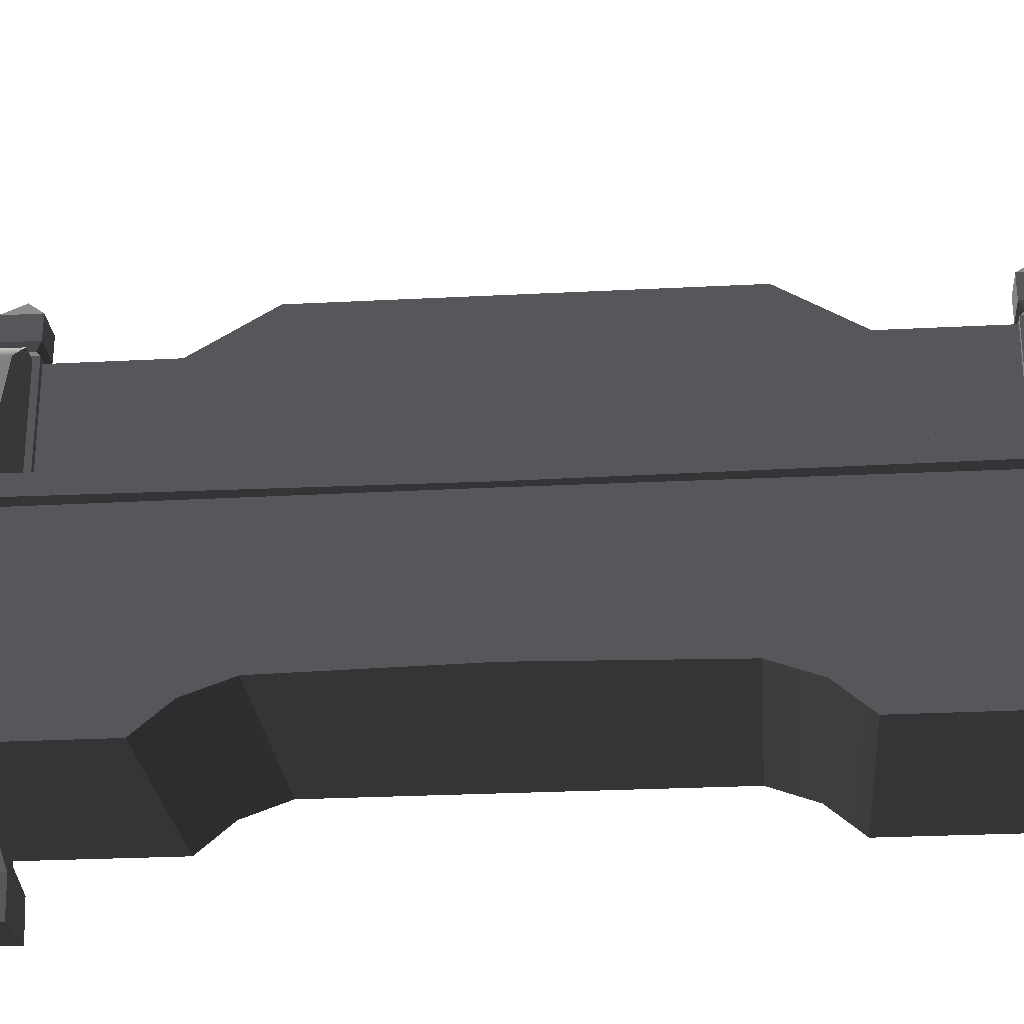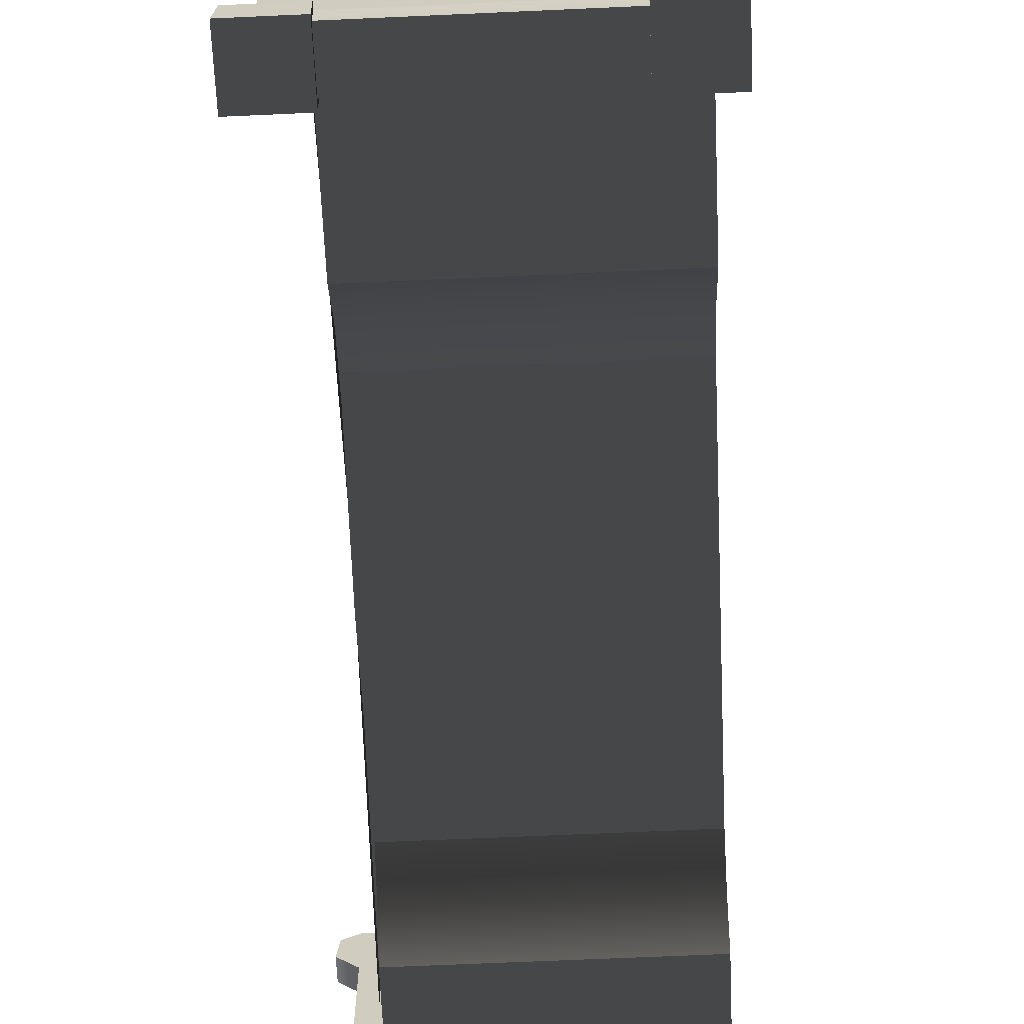
<metadata>
{"format":"obj","ext":"obj","renderer":"f3d","projection":"perspective","resolution":1024,"background":"white","views":[{"elev":-25.7,"azim":-85.2,"up":"+Y"},{"elev":-66.5,"azim":2.6,"up":"+Y"}]}
</metadata>
<code>
v -0.2714 0.5367 -0.9008
v -0.2714 0.5786 -0.9008
v -0.2603 0.5786 1.595e-07
v -0.2603 0.5367 5.819e-07
v -0.2714 0.5367 0.9008
v -0.2714 0.5786 0.9008
v 0.2717 1.075 -0.6248
v 0.2717 1.075 -0.8863
v 0.3225 1.075 -0.8862
v 0.3225 1.075 -0.6248
v 0.3225 0.2342 -0.3996
v 0.3225 0.2342 -7.338e-07
v 0.3225 1.18 8.511e-07
v 0.3225 1.18 -0.447
v 0.3225 1.075 -0.6248
v 0.3225 0.1995 -0.4967
v 0.3225 1.075 -0.8862
v 0.3225 0.137 -0.5709
v 0.3225 0.137 -0.8863
v 0.2717 1.18 -0.447
v 0.2717 1.075 -0.6248
v 0.3225 1.075 -0.6248
v 0.3225 1.18 -0.447
v 0.2717 1.18 -6.263e-07
v 0.3225 1.18 8.511e-07
v 0.3225 1.18 0.447
v 0.2717 1.18 0.447
v 0.3225 1.075 0.6248
v 0.2717 1.075 0.6248
v -0.2714 0.5786 -0.9008
v 0.2717 0.5786 -0.9008
v 0.2717 0.5786 -9.019e-07
v -0.2603 0.5786 1.595e-07
v -0.2714 0.5786 0.9008
v 0.2717 0.5786 0.9008
v -0.2387 0.5367 -3.194e-07
v -0.2387 0.2407 1.805e-07
v -0.2342 0.2342 -0.3996
v -0.2342 0.5367 -0.9008
v -0.2342 0.137 -0.9008
v -0.2342 0.1996 -0.4967
v -0.2342 0.137 -0.5709
v 0.2717 1.075 -0.6248
v 0.2717 0.1845 -0.5709
v 0.2717 0.1845 -0.8863
v 0.2717 1.075 -0.8863
v 0.2717 0.2817 -0.3996
v 0.2717 1.18 -0.447
v 0.2717 1.18 -6.263e-07
v 0.2717 0.2817 -9.374e-07
v 0.2717 0.2817 0.3996
v 0.2717 1.18 0.447
v 0.2717 0.1845 0.5709
v 0.2717 1.075 0.6248
v 0.2717 0.1845 0.8862
v 0.2717 1.075 0.8862
v 0.2297 -7.753e-07 -0.8618
v 0.2297 1.406e-06 -0.9957
v 0.2328 0.08685 -0.9926
v 0.2328 0.08685 -0.8649
v 0.3604 0.08685 -0.8649
v 0.3604 0.08685 -0.9925
v 0.3635 1.657e-07 -0.9957
v 0.3635 1.097e-06 -0.8618
v 0.2297 1.406e-06 -0.9957
v 0.3635 1.657e-07 -0.9957
v 0.3604 0.08685 -0.9925
v 0.2328 0.08685 -0.9926
v 0.3635 1.097e-06 -0.8618
v 0.2297 -7.753e-07 -0.8618
v 0.2328 0.08685 -0.8649
v 0.3604 0.08685 -0.8649
v 0.3396 0.1341 -0.8857
v 0.2535 0.1341 -0.8857
v 0.2541 1.083 -0.8862
v 0.3391 1.083 -0.8862
v 0.3396 0.1341 -0.9718
v 0.3396 0.1341 -0.8857
v 0.3391 1.083 -0.8862
v 0.3391 1.083 -0.9718
v 0.2541 1.083 -0.9718
v 0.2535 0.1341 -0.9718
v 0.3396 0.1341 -0.9718
v 0.3391 1.083 -0.9718
v 0.2541 1.083 -0.8862
v 0.2535 0.1341 -0.8857
v 0.2535 0.1341 -0.9718
v 0.2541 1.083 -0.9718
v 0.3604 0.08685 -0.8649
v 0.2328 0.08685 -0.8649
v 0.2535 0.1341 -0.8857
v 0.3396 0.1341 -0.8857
v 0.3396 0.1341 -0.8857
v 0.3396 0.1341 -0.9718
v 0.3604 0.08685 -0.9925
v 0.3604 0.08685 -0.8649
v 0.2328 0.08685 -0.9926
v 0.3604 0.08685 -0.9925
v 0.3396 0.1341 -0.9718
v 0.2535 0.1341 -0.9718
v 0.2328 0.08685 -0.8649
v 0.2328 0.08685 -0.9926
v 0.2535 0.1341 -0.9718
v 0.2535 0.1341 -0.8857
v 0.3391 1.083 -0.9718
v 0.3391 1.083 -0.8862
v 0.3265 1.098 -0.8988
v 0.3265 1.098 -0.9587
v 0.2541 1.083 -0.9718
v 0.3391 1.083 -0.9718
v 0.3265 1.098 -0.9587
v 0.2667 1.098 -0.9587
v 0.2667 1.098 -0.8988
v 0.2541 1.083 -0.8862
v 0.2541 1.083 -0.9718
v 0.2667 1.098 -0.9587
v 0.3391 1.083 -0.8862
v 0.2541 1.083 -0.8862
v 0.2667 1.098 -0.8988
v 0.3265 1.098 -0.8988
v 0.3394 1.114 -0.8859
v 0.2538 1.114 -0.886
v 0.2535 1.171 -0.8856
v 0.3397 1.171 -0.8856
v 0.3397 1.171 -0.8856
v 0.3397 1.171 -0.9718
v 0.3394 1.114 -0.9718
v 0.3394 1.114 -0.8859
v 0.2538 1.114 -0.9718
v 0.3394 1.114 -0.9718
v 0.3397 1.171 -0.9718
v 0.2535 1.171 -0.9718
v 0.2538 1.114 -0.886
v 0.2538 1.114 -0.9718
v 0.2535 1.171 -0.9718
v 0.2535 1.171 -0.8856
v 0.3397 1.171 -0.9718
v 0.2966 1.219 -0.9287
v 0.2535 1.171 -0.9718
v 0.2535 1.171 -0.9718
v 0.2966 1.219 -0.9287
v 0.2535 1.171 -0.8856
v 0.2535 1.171 -0.8856
v 0.2966 1.219 -0.9287
v 0.3397 1.171 -0.8856
v 0.3397 1.171 -0.8856
v 0.2966 1.219 -0.9287
v 0.3397 1.171 -0.9718
v 0.2538 1.114 -0.886
v 0.2667 1.098 -0.8988
v 0.2667 1.098 -0.9587
v 0.2538 1.114 -0.9718
v 0.3265 1.098 -0.9587
v 0.3394 1.114 -0.9718
v 0.2538 1.114 -0.9718
v 0.2667 1.098 -0.9587
v 0.3265 1.098 -0.8988
v 0.3394 1.114 -0.8859
v 0.3394 1.114 -0.9718
v 0.3265 1.098 -0.9587
v 0.2667 1.098 -0.8988
v 0.2538 1.114 -0.886
v 0.3394 1.114 -0.8859
v 0.3265 1.098 -0.8988
v 0.2541 0.1341 -0.9545
v -0.1351 0.7753 -0.9545
v -0.3133 0.6578 -0.9545
v -0.0254 0.8029 -0.9545
v 0.06369 0.8688 -0.9545
v 0.1204 1.011 -0.9545
v -0.3133 0.7734 -0.9545
v -0.3514 0.7529 -0.9545
v -0.3574 0.6969 -0.9545
v -0.3133 0.1341 -0.9545
v 0.2039 1.073 -0.9545
v 0.2541 1.075 -0.9545
v -0.3133 0.6578 -0.9008
v 0.2541 0.1341 -0.9008
v -0.3133 0.1341 -0.9008
v -0.1351 0.7753 -0.9008
v -0.0254 0.8029 -0.9008
v 0.06369 0.8688 -0.9008
v 0.1204 1.011 -0.9008
v 0.2039 1.073 -0.9008
v -0.3133 0.7734 -0.9008
v -0.3514 0.7529 -0.9008
v -0.3574 0.6969 -0.9008
v 0.2541 1.075 -0.9008
v -0.1351 0.7753 -0.9545
v -0.0254 0.8029 -0.9545
v -0.0254 0.8029 -0.9008
v -0.1351 0.7753 -0.9008
v -0.3133 0.7734 -0.9545
v -0.3133 0.7734 -0.9008
v -0.3514 0.7529 -0.9008
v -0.3514 0.7529 -0.9545
v -0.3574 0.6969 -0.9545
v -0.3574 0.6969 -0.9008
v -0.3133 0.6578 -0.9008
v -0.3133 0.6578 -0.9545
v 0.06369 0.8688 -0.9008
v 0.06369 0.8688 -0.9545
v 0.1204 1.011 -0.9008
v 0.1204 1.011 -0.9545
v 0.2039 1.073 -0.9008
v 0.2039 1.073 -0.9545
v 0.2541 1.075 -0.9545
v 0.2541 1.075 -0.9008
v -0.3133 0.1341 -0.9545
v -0.3133 0.6578 -0.9545
v -0.3133 0.6578 -0.9008
v -0.3133 0.1341 -0.9008
v 0.2578 0.08685 -0.8773
v 0.2578 0.01694 -0.8744
v -0.2483 0.01694 -0.8744
v -0.2483 0.08685 -0.8773
v 0.2578 0.1341 -0.9008
v -0.2483 0.1341 -0.9008
v 0.2578 0.01694 -0.9804
v 0.2578 0.08685 -0.9775
v -0.2483 0.08685 -0.9775
v -0.2483 0.01694 -0.9804
v -0.2483 0.1341 -0.9545
v 0.2578 0.1341 -0.9545
v -0.3522 8.076e-07 -0.8598
v -0.3522 -1.231e-07 -0.9936
v -0.3491 0.08685 -0.9905
v -0.3491 0.08685 -0.8629
v -0.2215 0.08685 -0.8629
v -0.2215 0.08685 -0.9905
v -0.2184 -1.362e-06 -0.9936
v -0.2184 8.872e-07 -0.8598
v -0.3522 -1.231e-07 -0.9936
v -0.2184 -1.362e-06 -0.9936
v -0.2215 0.08685 -0.9905
v -0.3491 0.08685 -0.9905
v -0.2184 8.872e-07 -0.8598
v -0.3522 8.076e-07 -0.8598
v -0.3491 0.08685 -0.8629
v -0.2215 0.08685 -0.8629
v -0.2215 0.08685 -0.8629
v -0.3491 0.08685 -0.8629
v -0.3283 0.1341 -0.8896
v -0.3283 0.1341 -0.8896
v -0.2423 0.1341 -0.8896
v -0.2423 0.1341 -0.8896
v -0.2423 0.1341 -0.9638
v -0.2215 0.08685 -0.9905
v -0.2215 0.08685 -0.8629
v -0.3491 0.08685 -0.9905
v -0.2215 0.08685 -0.9905
v -0.2423 0.1341 -0.9638
v -0.3283 0.1341 -0.9638
v -0.3491 0.08685 -0.8629
v -0.3491 0.08685 -0.9905
v -0.3283 0.1341 -0.9638
v -0.3283 0.1341 -0.8896
v -0.3283 0.1341 -0.9638
v -0.2423 0.1341 -0.9638
v -0.2423 0.1341 -0.8896
v -0.3283 0.1341 -0.8896
v 0.3225 1.075 0.8863
v 0.2717 1.075 0.8862
v 0.2717 1.075 0.6248
v 0.3225 1.075 0.6248
v -0.2387 0.5367 -3.194e-07
v -0.2342 0.5367 0.9008
v -0.2342 0.2342 0.3996
v -0.2387 0.2407 1.805e-07
v -0.2342 0.137 0.9008
v -0.2342 0.1995 0.4967
v -0.2342 0.137 0.5709
v 0.2297 1.105e-06 0.8618
v 0.2328 0.08685 0.8649
v 0.2328 0.08685 0.9925
v 0.2297 -1.007e-06 0.9957
v 0.3604 0.08685 0.8649
v 0.3635 -6.58e-08 0.8618
v 0.3635 -9.954e-07 0.9957
v 0.3604 0.08685 0.9926
v 0.2297 -1.007e-06 0.9957
v 0.2328 0.08685 0.9925
v 0.3604 0.08685 0.9926
v 0.3635 -9.954e-07 0.9957
v 0.3635 -6.58e-08 0.8618
v 0.3604 0.08685 0.8649
v 0.2328 0.08685 0.8649
v 0.2297 1.105e-06 0.8618
v 0.3396 0.1341 0.8857
v 0.3391 1.083 0.8863
v 0.2541 1.083 0.8863
v 0.2535 0.1341 0.8857
v 0.3396 0.1341 0.9718
v 0.3391 1.083 0.9718
v 0.3391 1.083 0.8863
v 0.3396 0.1341 0.8857
v 0.2541 1.083 0.9718
v 0.3391 1.083 0.9718
v 0.3396 0.1341 0.9718
v 0.2535 0.1341 0.9718
v 0.2541 1.083 0.8863
v 0.2541 1.083 0.9718
v 0.2535 0.1341 0.9718
v 0.2535 0.1341 0.8857
v 0.3604 0.08685 0.8649
v 0.3396 0.1341 0.8857
v 0.2535 0.1341 0.8857
v 0.2328 0.08685 0.8649
v 0.3396 0.1341 0.8857
v 0.3604 0.08685 0.8649
v 0.3604 0.08685 0.9926
v 0.3396 0.1341 0.9718
v 0.2328 0.08685 0.9925
v 0.2535 0.1341 0.9718
v 0.3396 0.1341 0.9718
v 0.3604 0.08685 0.9926
v 0.2328 0.08685 0.8649
v 0.2535 0.1341 0.8857
v 0.2535 0.1341 0.9718
v 0.2328 0.08685 0.9925
v 0.3391 1.083 0.9718
v 0.3265 1.098 0.9587
v 0.3265 1.098 0.8988
v 0.3391 1.083 0.8863
v 0.2541 1.083 0.9718
v 0.2667 1.098 0.9587
v 0.3265 1.098 0.9587
v 0.3391 1.083 0.9718
v 0.2667 1.098 0.8988
v 0.2667 1.098 0.9587
v 0.2541 1.083 0.9718
v 0.2541 1.083 0.8863
v 0.3391 1.083 0.8863
v 0.3265 1.098 0.8988
v 0.2667 1.098 0.8988
v 0.2541 1.083 0.8863
v 0.3394 1.114 0.886
v 0.3397 1.171 0.8856
v 0.2535 1.171 0.8856
v 0.2538 1.114 0.8859
v 0.3397 1.171 0.8856
v 0.3394 1.114 0.886
v 0.3394 1.114 0.9718
v 0.3397 1.171 0.9718
v 0.2538 1.114 0.9718
v 0.2535 1.171 0.9718
v 0.3397 1.171 0.9718
v 0.3394 1.114 0.9718
v 0.2538 1.114 0.8859
v 0.2535 1.171 0.8856
v 0.2535 1.171 0.9718
v 0.2538 1.114 0.9718
v 0.3397 1.171 0.9718
v 0.2535 1.171 0.9718
v 0.2966 1.219 0.9287
v 0.2535 1.171 0.9718
v 0.2535 1.171 0.8856
v 0.2966 1.219 0.9287
v 0.2535 1.171 0.8856
v 0.3397 1.171 0.8856
v 0.2966 1.219 0.9287
v 0.3397 1.171 0.8856
v 0.3397 1.171 0.9718
v 0.2966 1.219 0.9287
v 0.2538 1.114 0.8859
v 0.2538 1.114 0.9718
v 0.2667 1.098 0.9587
v 0.2667 1.098 0.8988
v 0.3265 1.098 0.9587
v 0.2667 1.098 0.9587
v 0.2538 1.114 0.9718
v 0.3394 1.114 0.9718
v 0.3265 1.098 0.8988
v 0.3265 1.098 0.9587
v 0.3394 1.114 0.9718
v 0.3394 1.114 0.886
v 0.2667 1.098 0.8988
v 0.3265 1.098 0.8988
v 0.3394 1.114 0.886
v 0.2538 1.114 0.8859
v 0.2541 0.1341 0.9545
v -0.3133 0.6578 0.9545
v -0.1351 0.7753 0.9545
v -0.0254 0.8029 0.9545
v 0.06369 0.8688 0.9545
v 0.1204 1.011 0.9545
v -0.3133 0.7734 0.9545
v -0.3514 0.7529 0.9545
v -0.3574 0.6969 0.9545
v -0.3133 0.1341 0.9545
v 0.2039 1.073 0.9545
v 0.2541 1.075 0.9545
v -0.3133 0.6578 0.9008
v -0.3133 0.1341 0.9008
v 0.2541 0.1341 0.9008
v -0.1351 0.7753 0.9008
v -0.0254 0.8029 0.9008
v 0.06369 0.8688 0.9008
v 0.1204 1.011 0.9008
v 0.2039 1.073 0.9008
v -0.3133 0.7734 0.9008
v -0.3514 0.7529 0.9008
v -0.3574 0.6969 0.9008
v 0.2541 1.075 0.9008
v -0.1351 0.7753 0.9545
v -0.1351 0.7753 0.9008
v -0.0254 0.8029 0.9008
v -0.0254 0.8029 0.9545
v -0.3133 0.7734 0.9545
v -0.3133 0.7734 0.9008
v -0.3514 0.7529 0.9008
v -0.3514 0.7529 0.9545
v -0.3574 0.6969 0.9545
v -0.3574 0.6969 0.9008
v -0.3133 0.6578 0.9008
v -0.3133 0.6578 0.9545
v 0.06369 0.8688 0.9008
v 0.06369 0.8688 0.9545
v 0.1204 1.011 0.9008
v 0.1204 1.011 0.9545
v 0.2039 1.073 0.9008
v 0.2039 1.073 0.9545
v 0.2541 1.075 0.9545
v 0.2541 1.075 0.9008
v -0.3133 0.1341 0.9545
v -0.3133 0.1341 0.9008
v -0.3133 0.6578 0.9008
v -0.3133 0.6578 0.9545
v 0.2578 0.01694 0.9804
v -0.2483 0.01694 0.9804
v -0.2483 0.08685 0.9775
v 0.2578 0.08686 0.9775
v -0.2483 0.1341 0.9545
v 0.2578 0.1341 0.9545
v -0.3522 -2.409e-07 0.8598
v -0.3491 0.08685 0.8629
v -0.3491 0.08685 0.9905
v -0.3522 7.587e-07 0.9936
v -0.2215 0.08685 0.8629
v -0.2184 -1.411e-06 0.8598
v -0.2184 -5.496e-07 0.9936
v -0.2215 0.08685 0.9905
v -0.3522 7.587e-07 0.9936
v -0.3491 0.08685 0.9905
v -0.2215 0.08685 0.9905
v -0.2184 -5.496e-07 0.9936
v -0.2184 -1.411e-06 0.8598
v -0.2215 0.08685 0.8629
v -0.3491 0.08685 0.8629
v -0.3522 -2.409e-07 0.8598
v -0.2215 0.08685 0.8629
v -0.2423 0.1341 0.8896
v -0.3283 0.1341 0.8896
v -0.3283 0.1341 0.8896
v -0.3491 0.08685 0.8629
v -0.2423 0.1341 0.8896
v -0.2215 0.08685 0.8629
v -0.2215 0.08685 0.9905
v -0.2423 0.1341 0.9638
v -0.3491 0.08685 0.9905
v -0.3283 0.1341 0.9638
v -0.2423 0.1341 0.9638
v -0.2215 0.08685 0.9905
v -0.3491 0.08685 0.8629
v -0.3283 0.1341 0.8896
v -0.3283 0.1341 0.9638
v -0.3491 0.08685 0.9905
v -0.3283 0.1341 0.9638
v -0.3283 0.1341 0.8896
v -0.2423 0.1341 0.8896
v -0.2423 0.1341 0.9638
v 0.3225 0.2342 0.3996
v 0.3225 1.18 0.447
v 0.3225 1.18 8.511e-07
v 0.3225 0.2342 -7.338e-07
v 0.3225 1.075 0.6248
v 0.3225 0.1995 0.4967
v 0.3225 1.075 0.8863
v 0.3225 0.137 0.5709
v 0.3225 0.137 0.8863
v 0.2578 0.08685 0.8773
v -0.2483 0.08685 0.8773
v -0.2483 0.01694 0.8744
v 0.2578 0.01694 0.8744
v 0.2578 0.1341 0.9008
v -0.2483 0.1341 0.9008
v 0.3635 1.657e-07 -0.9957
v 0.2297 1.406e-06 -0.9957
v 0.2297 -7.753e-07 -0.8618
v 0.3635 1.097e-06 -0.8618
v -0.2184 -1.362e-06 -0.9936
v -0.3522 -1.231e-07 -0.9936
v -0.3522 8.076e-07 -0.8598
v -0.2184 8.872e-07 -0.8598
v 0.3635 -6.58e-08 0.8618
v 0.2297 1.105e-06 0.8618
v 0.2297 -1.007e-06 0.9957
v 0.3635 -9.954e-07 0.9957
v -0.2184 -1.411e-06 0.8598
v -0.3522 -2.409e-07 0.8598
v -0.3522 7.587e-07 0.9936
v -0.2184 -5.496e-07 0.9936
v 0.2578 0.01694 -0.9804
v -0.2483 0.01694 -0.9804
v -0.2483 0.01694 -0.8744
v 0.2578 0.01694 -0.8744
v 0.2578 0.01694 0.8744
v -0.2483 0.01694 0.8744
v -0.2483 0.01694 0.9804
v 0.2578 0.01694 0.9804
v -0.2342 0.137 -0.5709
v 0.3225 0.137 -0.5709
v 0.3225 0.137 -0.8863
v -0.2342 0.137 -0.9008
v -0.2342 0.137 -0.5709
v -0.2342 0.1996 -0.4967
v 0.3225 0.1995 -0.4967
v 0.3225 0.137 -0.5709
v 0.3225 0.2342 -0.3996
v -0.2342 0.2342 -0.3996
v -0.2342 0.2342 -0.3996
v -0.2387 0.2407 1.805e-07
v 0.3225 0.2342 -7.338e-07
v 0.3225 0.2342 -0.3996
v -0.2342 0.2342 0.3996
v 0.3225 0.2342 0.3996
v -0.2342 0.2342 0.3996
v -0.2342 0.1995 0.4967
v 0.3225 0.1995 0.4967
v 0.3225 0.2342 0.3996
v 0.3225 0.137 0.5709
v -0.2342 0.137 0.5709
v -0.2342 0.137 0.5709
v -0.2342 0.137 0.9008
v 0.3225 0.137 0.8863
v 0.3225 0.137 0.5709
g Bench_01_3939_13
f 1 3 2
f 1 4 3
f 5 3 4
f 5 6 3
f 7 9 8
f 7 10 9
f 11 13 12
f 11 14 13
f 15 14 11
f 15 11 16
f 16 17 15
f 16 18 17
f 17 18 19
f 20 22 21
f 20 23 22
f 24 23 20
f 24 25 23
f 26 25 24
f 26 24 27
f 28 26 27
f 28 27 29
f 30 32 31
f 30 33 32
f 34 32 33
f 34 35 32
f 36 38 37
f 36 39 38
f 38 39 40
f 38 40 41
f 40 42 41
f 43 45 44
f 43 46 45
f 43 44 47
f 43 47 48
f 47 49 48
f 47 50 49
f 51 49 50
f 51 52 49
f 53 52 51
f 53 54 52
f 55 54 53
f 55 56 54
f 57 59 58
f 57 60 59
f 61 63 62
f 61 64 63
f 65 67 66
f 65 68 67
f 69 71 70
f 69 72 71
f 73 75 74
f 73 76 75
f 77 79 78
f 77 80 79
f 81 83 82
f 81 84 83
f 85 87 86
f 85 88 87
f 89 91 90
f 89 92 91
f 93 95 94
f 93 96 95
f 97 99 98
f 97 100 99
f 101 103 102
f 101 104 103
f 105 107 106
f 105 108 107
f 109 111 110
f 109 112 111
f 113 115 114
f 113 116 115
f 117 119 118
f 117 120 119
f 121 123 122
f 121 124 123
f 125 127 126
f 125 128 127
f 129 131 130
f 129 132 131
f 133 135 134
f 133 136 135
f 137 139 138
f 140 142 141
f 143 145 144
f 146 148 147
f 149 151 150
f 149 152 151
f 153 155 154
f 153 156 155
f 157 159 158
f 157 160 159
f 161 163 162
f 161 164 163
f 165 167 166
f 168 165 166
f 169 165 168
f 170 165 169
f 171 166 167
f 172 171 167
f 172 167 173
f 165 174 167
f 175 165 170
f 175 176 165
f 177 179 178
f 177 178 180
f 181 180 178
f 182 181 178
f 178 183 182
f 178 184 183
f 185 177 180
f 177 185 186
f 177 186 187
f 178 188 184
f 189 191 190
f 189 192 191
f 193 192 189
f 193 194 192
f 195 194 193
f 195 193 196
f 197 195 196
f 197 198 195
f 197 199 198
f 197 200 199
f 190 191 201
f 190 201 202
f 202 201 203
f 202 203 204
f 204 203 205
f 204 205 206
f 207 206 205
f 207 205 208
f 209 211 210
f 209 212 211
f 213 215 214
f 213 216 215
f 217 216 213
f 217 218 216
f 219 221 220
f 219 222 221
f 220 221 223
f 220 223 224
f 225 227 226
f 225 228 227
f 229 231 230
f 229 232 231
f 233 235 234
f 233 236 235
f 237 239 238
f 237 240 239
f 241 243 242
f 241 245 244
f 246 248 247
f 246 249 248
f 250 252 251
f 250 253 252
f 254 256 255
f 254 257 256
f 258 260 259
f 258 261 260
f 262 264 263
f 262 265 264
f 266 268 267
f 266 269 268
f 268 270 267
f 268 271 270
f 270 271 272
f 273 275 274
f 273 276 275
f 277 279 278
f 277 280 279
f 281 283 282
f 281 284 283
f 285 287 286
f 285 288 287
f 289 291 290
f 289 292 291
f 293 295 294
f 293 296 295
f 297 299 298
f 297 300 299
f 301 303 302
f 301 304 303
f 305 307 306
f 305 308 307
f 309 311 310
f 309 312 311
f 313 315 314
f 313 316 315
f 317 319 318
f 317 320 319
f 321 323 322
f 321 324 323
f 325 327 326
f 325 328 327
f 329 331 330
f 329 332 331
f 333 335 334
f 333 336 335
f 337 339 338
f 337 340 339
f 341 343 342
f 341 344 343
f 345 347 346
f 345 348 347
f 349 351 350
f 349 352 351
f 353 355 354
f 356 358 357
f 359 361 360
f 362 364 363
f 365 367 366
f 365 368 367
f 369 371 370
f 369 372 371
f 373 375 374
f 373 376 375
f 377 379 378
f 377 380 379
f 381 383 382
f 384 383 381
f 385 384 381
f 385 381 386
f 387 382 383
f 388 382 387
f 388 389 382
f 381 382 390
f 391 386 381
f 391 381 392
f 393 395 394
f 393 396 395
f 397 395 396
f 398 395 397
f 395 398 399
f 395 399 400
f 401 396 393
f 393 402 401
f 393 403 402
f 395 400 404
f 405 407 406
f 405 408 407
f 409 405 406
f 409 406 410
f 411 409 410
f 411 412 409
f 413 412 411
f 413 411 414
f 413 414 415
f 413 415 416
f 408 417 407
f 408 418 417
f 418 419 417
f 418 420 419
f 420 421 419
f 420 422 421
f 423 421 422
f 423 424 421
f 425 427 426
f 425 428 427
f 429 431 430
f 429 432 431
f 432 433 431
f 432 434 433
f 435 437 436
f 435 438 437
f 439 441 440
f 439 442 441
f 443 445 444
f 443 446 445
f 447 449 448
f 447 450 449
f 451 453 452
f 451 455 454
f 456 458 457
f 456 459 458
f 460 462 461
f 460 463 462
f 464 466 465
f 464 467 466
f 468 470 469
f 468 471 470
f 472 474 473
f 472 475 474
f 476 472 473
f 476 477 472
f 477 476 478
f 477 478 479
f 478 480 479
f 481 483 482
f 481 484 483
f 485 481 482
f 485 482 486
f 487 489 488
f 487 490 489
f 491 493 492
f 491 494 493
f 495 497 496
f 495 498 497
f 499 501 500
f 499 502 501
f 503 505 504
f 503 506 505
f 507 509 508
f 507 510 509
f 511 513 512
f 511 514 513
f 515 517 516
f 515 518 517
f 516 517 519
f 516 519 520
f 521 523 522
f 521 524 523
f 525 522 523
f 525 523 526
f 527 529 528
f 527 530 529
f 528 529 531
f 528 531 532
f 533 535 534
f 533 536 535

</code>
